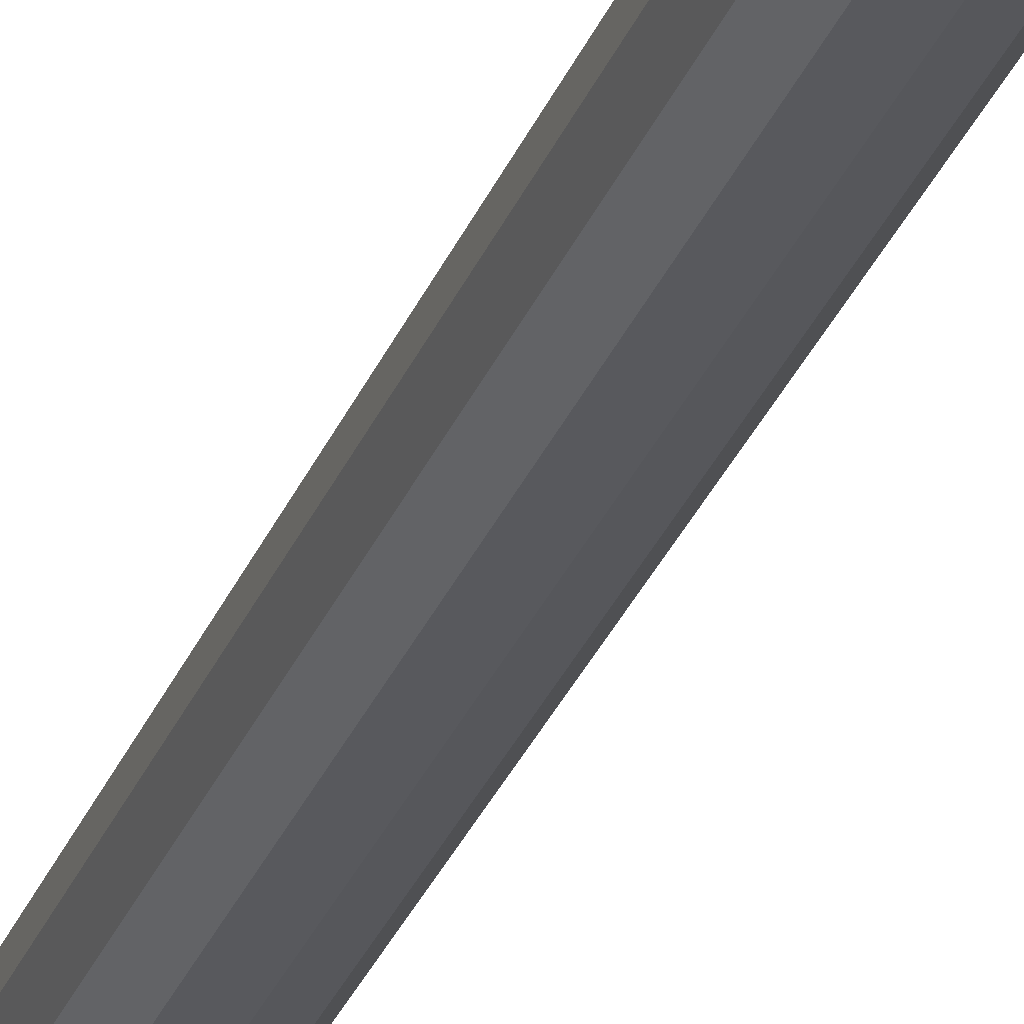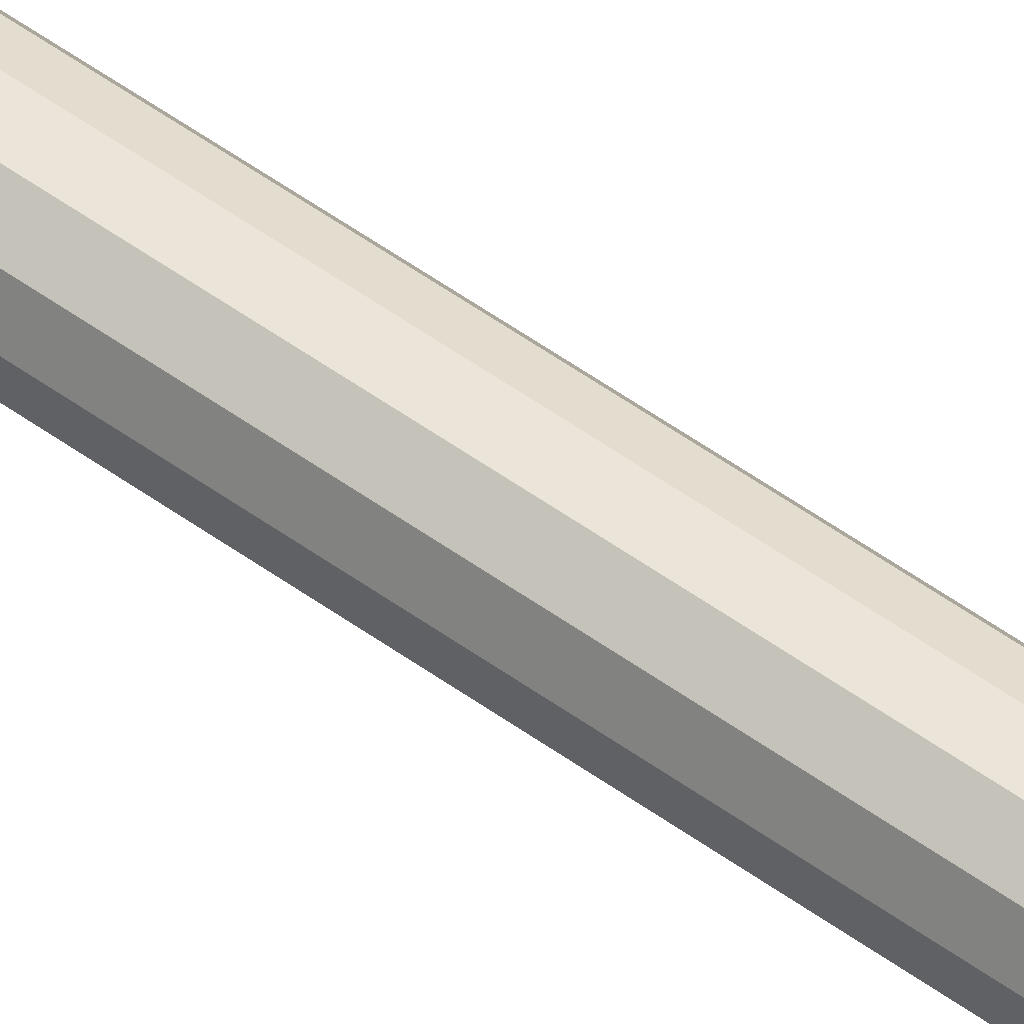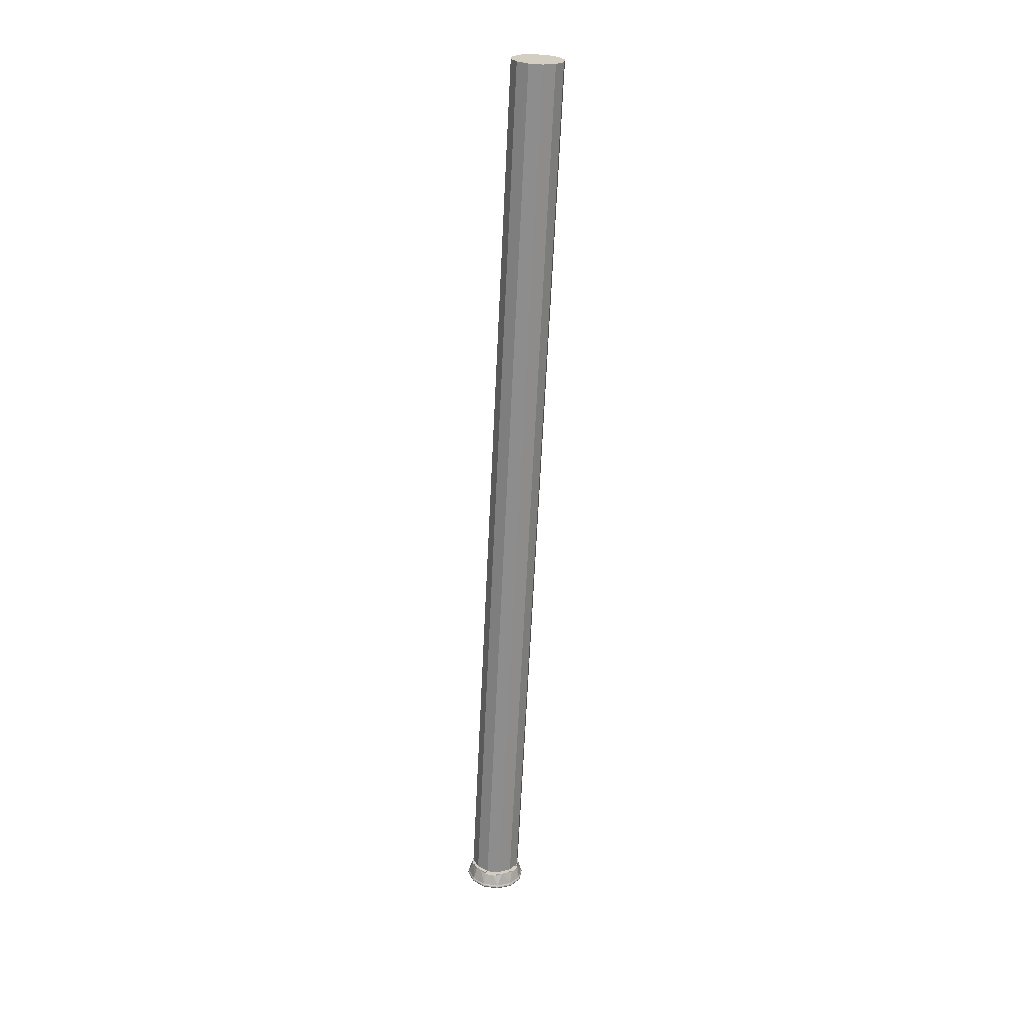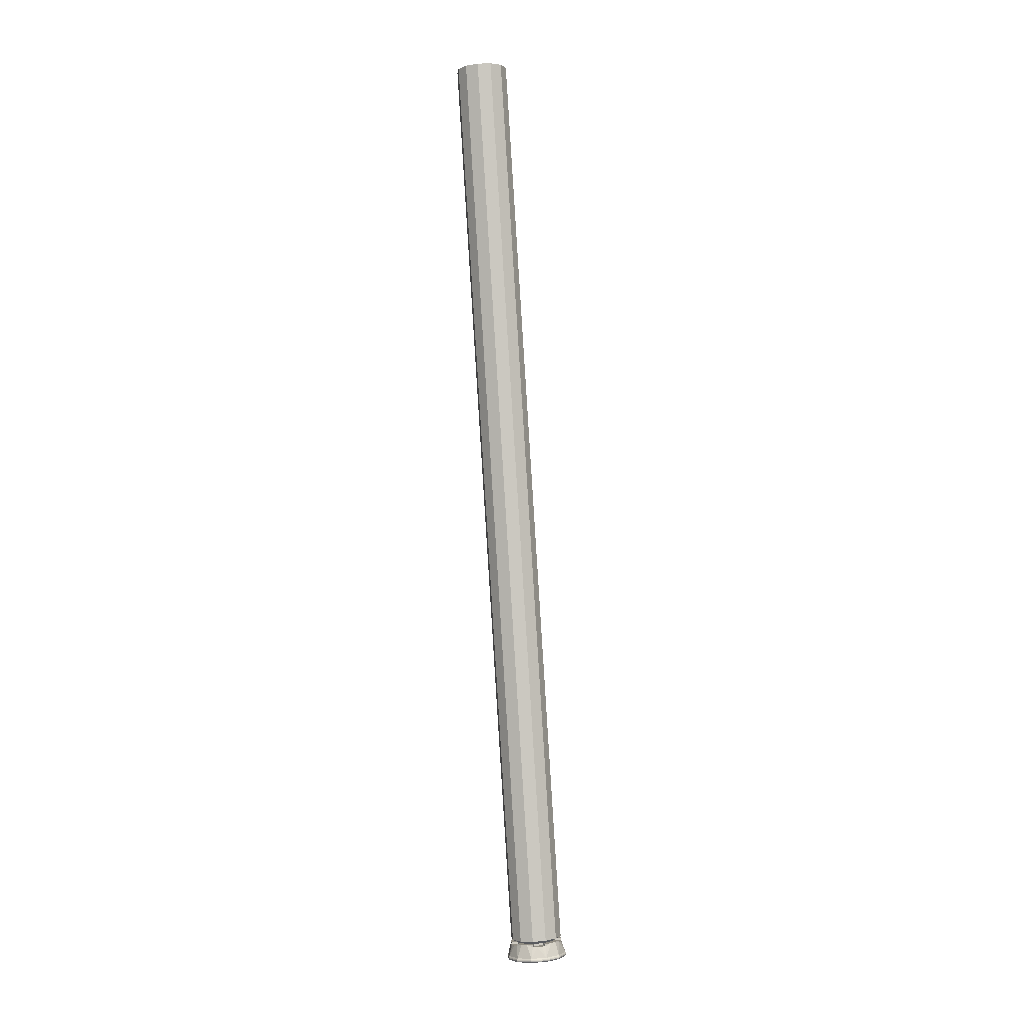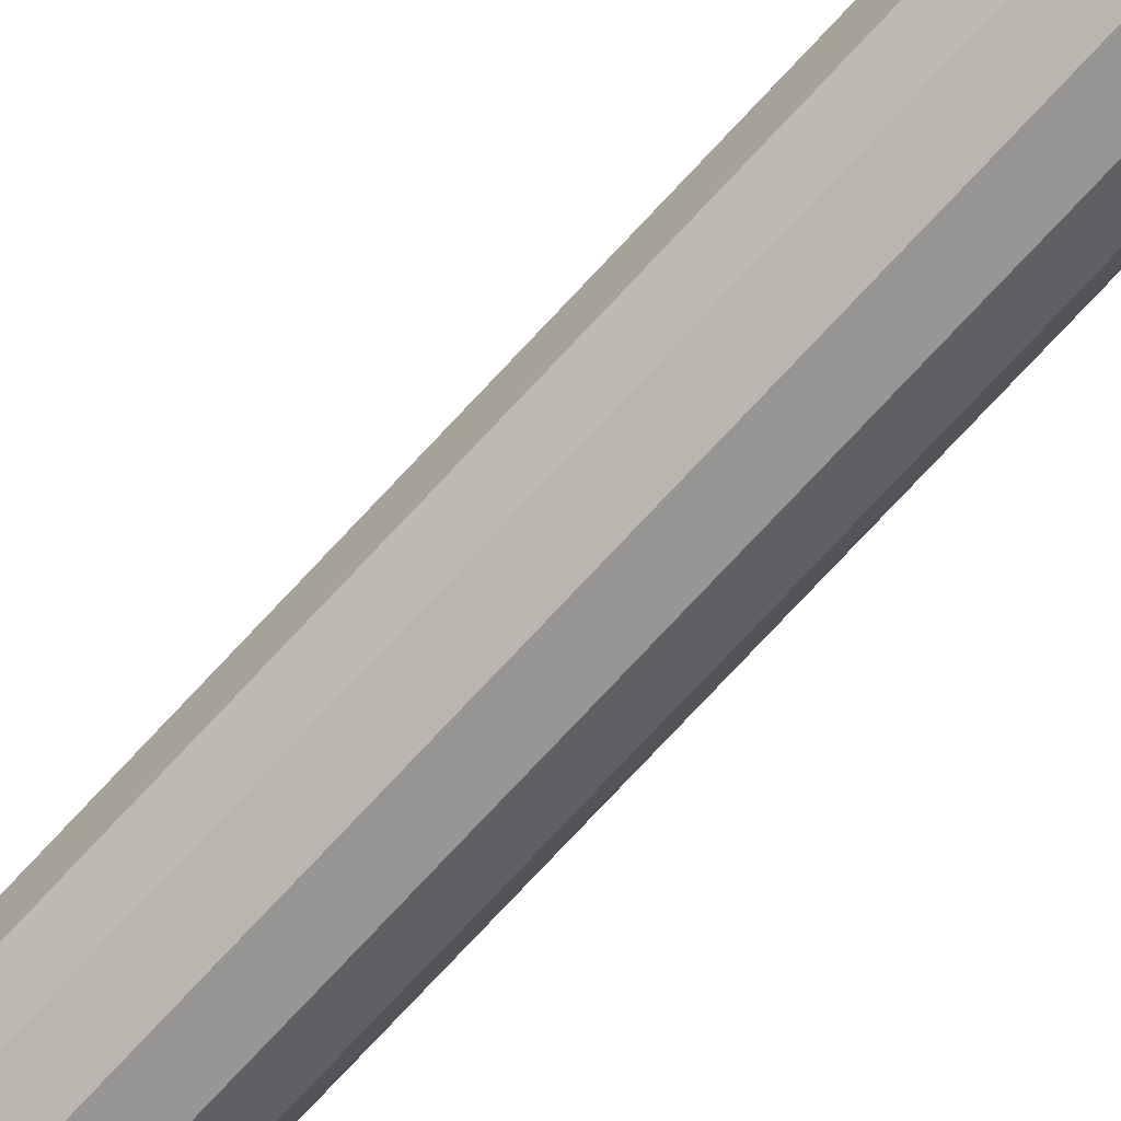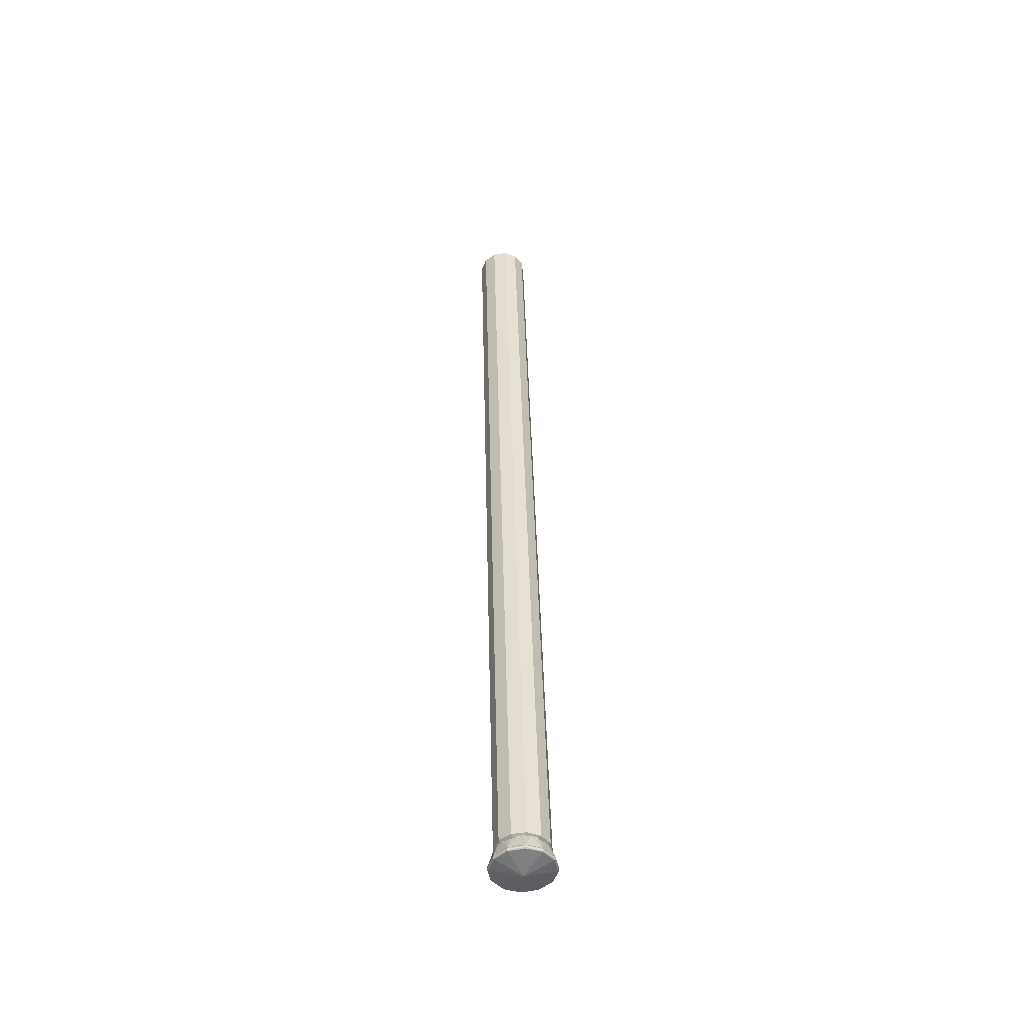
<metadata>
{"format":"obj","ext":"obj","renderer":"f3d","projection":"perspective","resolution":1024,"background":"white","views":[{"elev":-24.7,"azim":-20.8,"up":"+Y"},{"elev":71.7,"azim":-58.9,"up":"+Y"},{"elev":28.1,"azim":84.1,"up":"+Z"},{"elev":-3.9,"azim":-78.4,"up":"+Z"},{"elev":-77.3,"azim":134.3,"up":"+Y"},{"elev":-45.2,"azim":26.6,"up":"+Z"}]}
</metadata>
<code>
o LegFrontLeft.001
v 0.296 -0.2729 0.007422
v 0.2942 -0.2756 0.007474
v 0.2909 -0.2736 0.009226
v 0.2973 -0.2715 0.007422
v 0.2965 -0.2673 0.009183
v 0.2989 -0.2704 0.007444
v 0.3007 -0.2695 0.007487
v 0.3046 -0.2646 0.009461
v 0.3038 -0.2686 0.007605
v 0.307 -0.2686 0.007774
v 0.3102 -0.2695 0.007983
v 0.3129 -0.2663 0.009987
v 0.3119 -0.2703 0.008122
v 0.3135 -0.2715 0.008266
v 0.3192 -0.2719 0.01062
v 0.3148 -0.2729 0.008409
v 0.3166 -0.2756 0.008648
v 0.3176 -0.2787 0.008866
v 0.3218 -0.2799 0.01118
v 0.3178 -0.2819 0.009048
v 0.3175 -0.2838 0.009135
v 0.3201 -0.2882 0.01154
v 0.3169 -0.2857 0.0092
v 0.316 -0.2874 0.009248
v 0.3139 -0.2899 0.009274
v 0.3145 -0.2945 0.01158
v 0.3113 -0.2918 0.009239
v 0.3083 -0.293 0.009139
v 0.3065 -0.2972 0.0113
v 0.3063 -0.2933 0.009057
v 0.3044 -0.2933 0.008953
v 0.3025 -0.293 0.008839
v 0.2982 -0.2955 0.01077
v 0.2995 -0.2919 0.008618
v 0.2968 -0.29 0.008379
v 0.2919 -0.2899 0.01014
v 0.2948 -0.2874 0.008135
v 0.2939 -0.2857 0.007996
v 0.2933 -0.2839 0.00787
v 0.2892 -0.2819 0.009579
v 0.293 -0.2819 0.007748
v 0.2932 -0.2787 0.007587
v 0.3045 -0.2934 0.007652
v 0.3026 -0.2931 0.007535
v 0.3133 -0.2952 0.009522
v 0.3153 -0.2978 0.001513
v 0.3165 -0.2928 0.009566
v 0.3222 -0.2908 0.001509
v 0.3207 -0.2874 0.008179
v 0.3194 -0.2899 0.008244
v 0.3191 -0.2897 0.009535
v 0.3013 -0.297 0.007674
v 0.3058 -0.3003 0.001152
v 0.304 -0.2975 0.007844
v 0.2963 -0.2978 0.000522
v 0.2975 -0.2953 0.008696
v 0.2942 -0.2929 0.008396
v 0.2889 -0.2717 -0.002683
v 0.289 -0.2717 -0.002017
v 0.2961 -0.2645 -0.002687
v 0.2962 -0.2646 -0.002022
v 0.2894 -0.2719 -0.001222
v 0.2964 -0.265 -0.001231
v 0.2994 -0.2657 0.005905
v 0.2969 -0.2669 0.005839
v 0.3074 -0.2647 0.007592
v 0.3058 -0.2624 -0.00087
v 0.3034 -0.2647 0.007379
v 0.2994 -0.2657 0.007222
v 0.3059 -0.262 -0.001652
v 0.3059 -0.2618 -0.002313
v 0.2962 -0.2647 -0.003326
v 0.306 -0.2621 -0.002957
v 0.2891 -0.2718 -0.003322
v 0.2865 -0.2815 -0.002939
v 0.2863 -0.2815 -0.002296
v 0.2889 -0.2913 -0.001639
v 0.2891 -0.2912 -0.002287
v 0.2895 -0.291 -0.002757
v 0.287 -0.2815 -0.003391
v 0.2896 -0.2721 -0.003765
v 0.2965 -0.2651 -0.00377
v 0.2966 -0.2653 -0.003848
v 0.306 -0.2628 -0.003487
v 0.3061 -0.2817 -0.006009
v 0.2897 -0.2722 -0.003839
v 0.2872 -0.2815 -0.003474
v 0.2897 -0.2909 -0.002839
v 0.2966 -0.2978 -0.002117
v 0.3059 -0.3003 -0.001491
v 0.3153 -0.2978 -0.00113
v 0.2965 -0.2979 -0.002022
v 0.3059 -0.3005 -0.001391
v 0.2962 -0.2983 -0.001535
v 0.2961 -0.2984 -0.000878
v 0.289 -0.2912 -0.000983
v 0.2961 -0.2983 -0.00023
v 0.2864 -0.2814 -0.001635
v 0.2869 -0.2814 -0.000852
v 0.2894 -0.2909 -0.000213
v 0.2915 -0.2899 0.006783
v 0.2916 -0.2897 0.008092
v 0.2931 -0.282 0.006444
v 0.2934 -0.2839 0.006561
v 0.2948 -0.2875 0.006831
v 0.2902 -0.2874 0.006587
v 0.294 -0.2858 0.006692
v 0.289 -0.282 0.006231
v 0.2894 -0.2848 0.0064
v 0.2893 -0.2779 0.007344
v 0.2906 -0.274 0.0072
v 0.3007 -0.2695 0.006179
v 0.299 -0.2704 0.006135
v 0.2974 -0.2716 0.006113
v 0.296 -0.2729 0.006113
v 0.2927 -0.2705 0.005813
v 0.2928 -0.2706 0.007131
v 0.2947 -0.2685 0.005809
v 0.3215 -0.2847 0.008083
v 0.3248 -0.2813 0.001135
v 0.3219 -0.282 0.007957
v 0.3103 -0.2695 0.006679
v 0.312 -0.2704 0.006818
v 0.3135 -0.2715 0.006961
v 0.3149 -0.2729 0.007105
v 0.3214 -0.2778 0.009022
v 0.3223 -0.2719 0.0005
v 0.3202 -0.274 0.008752
v 0.3163 -0.2685 0.006944
v 0.3182 -0.2705 0.007148
v 0.318 -0.2705 0.008457
v 0.3169 -0.2857 0.007896
v 0.3161 -0.2875 0.007944
v 0.3175 -0.2839 0.007831
v 0.3179 -0.282 0.007744
v 0.3217 -0.2819 0.009253
v 0.3156 -0.2982 0.000787
v 0.3058 -0.3008 0.000417
v 0.3157 -0.2984 0.000148
v 0.3059 -0.3011 -0.000226
v 0.3156 -0.2983 -0.000517
v 0.3059 -0.3009 -0.000887
v 0.3227 -0.2912 -0.000522
v 0.3224 -0.291 -0.001035
v 0.3154 -0.2979 -0.00103
v 0.3229 -0.2912 0.000143
v 0.3227 -0.2911 0.000783
v 0.3255 -0.2814 -0.000243
v 0.3253 -0.2814 0.0004
v 0.3254 -0.2815 -0.000904
v 0.3249 -0.2815 -0.001409
v 0.3247 -0.2815 -0.001504
v 0.3222 -0.2909 -0.001139
v 0.3229 -0.2716 -0.0009
v 0.3157 -0.2645 -0.001661
v 0.3227 -0.2717 -0.000252
v 0.3156 -0.2646 -0.001004
v 0.3228 -0.2717 -0.001557
v 0.3157 -0.2646 -0.002309
v 0.3224 -0.272 -0.002044
v 0.3155 -0.2651 -0.002778
v 0.3222 -0.2721 -0.002135
v 0.3154 -0.2653 -0.002861
v 0.3153 -0.2649 -0.000235
v 0.314 -0.2669 0.006735
v 0.3115 -0.2656 0.006539
v 0.3114 -0.2657 0.007848
v 0.306 -0.2626 -0.003409
v 0.3064 -0.2934 0.007752
v 0.3083 -0.2931 0.007835
v 0.3096 -0.297 0.008109
v 0.3095 -0.2967 0.009405
v 0.3068 -0.2974 0.007992
v 0.3013 -0.2968 0.008974
v 0.2891 -0.2819 0.007544
v 0.2663 -0.2367 0.5826
v 0.2744 -0.234 0.5829
v 0.2607 -0.243 0.5826
v 0.259 -0.2513 0.583
v 0.2617 -0.2593 0.5836
v 0.268 -0.2649 0.5842
v 0.2763 -0.2666 0.5847
v 0.2843 -0.2639 0.585
v 0.2899 -0.2576 0.5849
v 0.2916 -0.2493 0.5846
v 0.289 -0.2413 0.584
v 0.2827 -0.2357 0.5834
f 1 2 3
f 4 1 3
f 5 6 4
f 4 3 5
f 7 6 5
f 8 9 7
f 7 5 8
f 10 9 8
f 11 10 8
f 12 13 11
f 11 8 12
f 14 13 12
f 15 16 14
f 14 12 15
f 17 16 15
f 18 17 15
f 19 20 18
f 18 15 19
f 21 20 19
f 22 23 21
f 21 19 22
f 24 23 22
f 25 24 22
f 26 27 25
f 25 22 26
f 28 27 26
f 29 30 28
f 28 26 29
f 31 30 29
f 32 31 29
f 33 34 32
f 32 29 33
f 35 34 33
f 36 37 35
f 35 33 36
f 38 37 36
f 39 38 36
f 40 41 39
f 39 36 40
f 42 41 40
f 3 2 42
f 42 40 3
f 43 31 44
f 45 46 47
f 48 49 50
f 47 50 51
f 48 50 47
f 46 48 47
f 52 53 54
f 52 55 53
f 55 52 56
f 57 55 56
f 58 59 60
f 59 61 60
f 59 62 61
f 62 63 61
f 64 63 65
f 66 67 68
f 68 64 69
f 67 64 68
f 64 67 63
f 61 63 70
f 63 67 70
f 71 60 70
f 60 61 70
f 60 71 72
f 71 73 72
f 74 58 72
f 58 60 72
f 75 76 74
f 76 58 74
f 76 75 77
f 75 78 77
f 78 75 79
f 75 80 79
f 74 81 75
f 81 80 75
f 72 82 74
f 82 81 74
f 83 84 85
f 86 85 87
f 83 85 86
f 81 82 86
f 82 83 86
f 87 80 86
f 80 81 86
f 80 87 79
f 87 88 79
f 85 88 87
f 88 85 89
f 90 85 91
f 89 85 90
f 92 89 93
f 89 90 93
f 88 89 79
f 89 92 79
f 94 78 92
f 78 79 92
f 95 77 94
f 77 78 94
f 77 95 96
f 95 97 96
f 77 96 76
f 96 98 76
f 59 58 98
f 58 76 98
f 59 98 62
f 98 99 62
f 96 100 98
f 100 99 98
f 97 55 96
f 55 100 96
f 57 100 55
f 101 57 102
f 100 57 101
f 39 103 104
f 101 105 106
f 105 107 106
f 107 104 106
f 104 103 106
f 103 108 106
f 108 109 106
f 100 101 106
f 109 100 106
f 99 100 109
f 108 99 109
f 99 108 110
f 62 99 110
f 111 62 110
f 6 112 113
f 6 113 4
f 113 114 4
f 115 4 114
f 4 115 1
f 115 116 1
f 116 117 1
f 116 111 117
f 62 111 116
f 118 62 116
f 62 118 63
f 63 118 65
f 116 115 118
f 115 114 118
f 114 113 118
f 113 112 118
f 112 64 118
f 64 65 118
f 69 64 7
f 64 112 7
f 6 7 112
f 119 120 121
f 122 13 123
f 14 124 13
f 124 123 13
f 14 125 124
f 126 127 128
f 127 129 130
f 127 130 128
f 128 130 131
f 131 130 16
f 130 125 16
f 14 16 125
f 132 23 133
f 21 23 134
f 23 132 134
f 21 134 135
f 135 121 20
f 121 136 20
f 21 135 20
f 131 16 128
f 20 136 18
f 136 126 18
f 18 126 17
f 126 128 17
f 17 128 16
f 121 126 136
f 120 126 121
f 126 120 127
f 137 138 139
f 138 140 139
f 139 140 141
f 140 142 141
f 143 141 144
f 141 145 144
f 146 139 143
f 139 141 143
f 139 146 137
f 146 147 137
f 146 148 147
f 148 149 147
f 143 150 146
f 150 148 146
f 144 151 143
f 151 150 143
f 152 151 153
f 151 144 153
f 154 155 156
f 155 157 156
f 158 159 154
f 159 155 154
f 160 161 158
f 161 159 158
f 162 163 160
f 163 161 160
f 151 152 160
f 152 162 160
f 158 150 160
f 150 151 160
f 154 148 158
f 148 150 158
f 156 149 154
f 149 148 154
f 120 149 127
f 149 156 127
f 157 164 156
f 164 127 156
f 129 127 164
f 165 164 166
f 129 164 165
f 166 122 165
f 122 123 165
f 123 124 165
f 124 125 165
f 125 130 165
f 130 129 165
f 122 166 11
f 166 167 11
f 13 122 11
f 66 68 167
f 7 9 69
f 9 10 69
f 10 11 69
f 11 167 69
f 167 68 69
f 166 66 167
f 67 66 166
f 164 67 166
f 157 70 164
f 70 67 164
f 155 71 157
f 71 70 157
f 159 73 155
f 73 71 155
f 161 168 159
f 168 73 159
f 72 73 82
f 73 168 82
f 84 83 168
f 83 82 168
f 161 163 168
f 163 84 168
f 85 84 163
f 162 85 163
f 152 85 162
f 153 85 152
f 91 85 153
f 144 145 153
f 145 91 153
f 90 91 93
f 91 145 93
f 141 142 145
f 142 93 145
f 92 93 94
f 93 142 94
f 140 95 142
f 95 94 142
f 138 97 140
f 97 95 140
f 55 97 53
f 97 138 53
f 137 46 138
f 46 53 138
f 147 48 137
f 48 46 137
f 149 120 147
f 120 48 147
f 119 48 120
f 48 119 49
f 121 135 119
f 135 134 119
f 134 132 119
f 132 133 119
f 133 50 119
f 50 49 119
f 51 50 24
f 50 133 24
f 23 24 133
f 30 169 170
f 30 170 28
f 170 171 28
f 171 172 28
f 47 51 45
f 51 24 45
f 24 25 45
f 25 27 45
f 27 28 45
f 28 172 45
f 171 45 172
f 46 45 171
f 53 46 171
f 53 171 173
f 53 173 54
f 171 170 173
f 170 169 173
f 169 43 173
f 43 44 173
f 44 52 173
f 52 54 173
f 30 31 169
f 31 43 169
f 31 32 44
f 174 52 32
f 52 44 32
f 56 52 174
f 32 34 174
f 34 35 174
f 35 37 174
f 37 102 174
f 102 57 174
f 57 56 174
f 105 101 37
f 101 102 37
f 38 105 37
f 105 38 107
f 39 104 38
f 104 107 38
f 39 41 103
f 175 108 41
f 108 103 41
f 110 108 175
f 41 42 175
f 42 2 175
f 2 1 175
f 1 117 175
f 117 111 175
f 111 110 175
f 176 177 5
f 177 8 5
f 5 3 176
f 3 178 176
f 179 178 40
f 178 3 40
f 40 36 179
f 36 180 179
f 33 181 36
f 181 180 36
f 181 33 182
f 33 29 182
f 29 26 182
f 26 183 182
f 184 183 22
f 183 26 22
f 19 185 22
f 185 184 22
f 185 19 186
f 19 15 186
f 12 187 15
f 187 186 15
f 177 187 8
f 187 12 8
f 176 178 177
f 178 179 177
f 179 180 177
f 180 181 177
f 181 182 177
f 182 183 177
f 183 184 177
f 184 185 177
f 185 186 177
f 186 187 177

</code>
